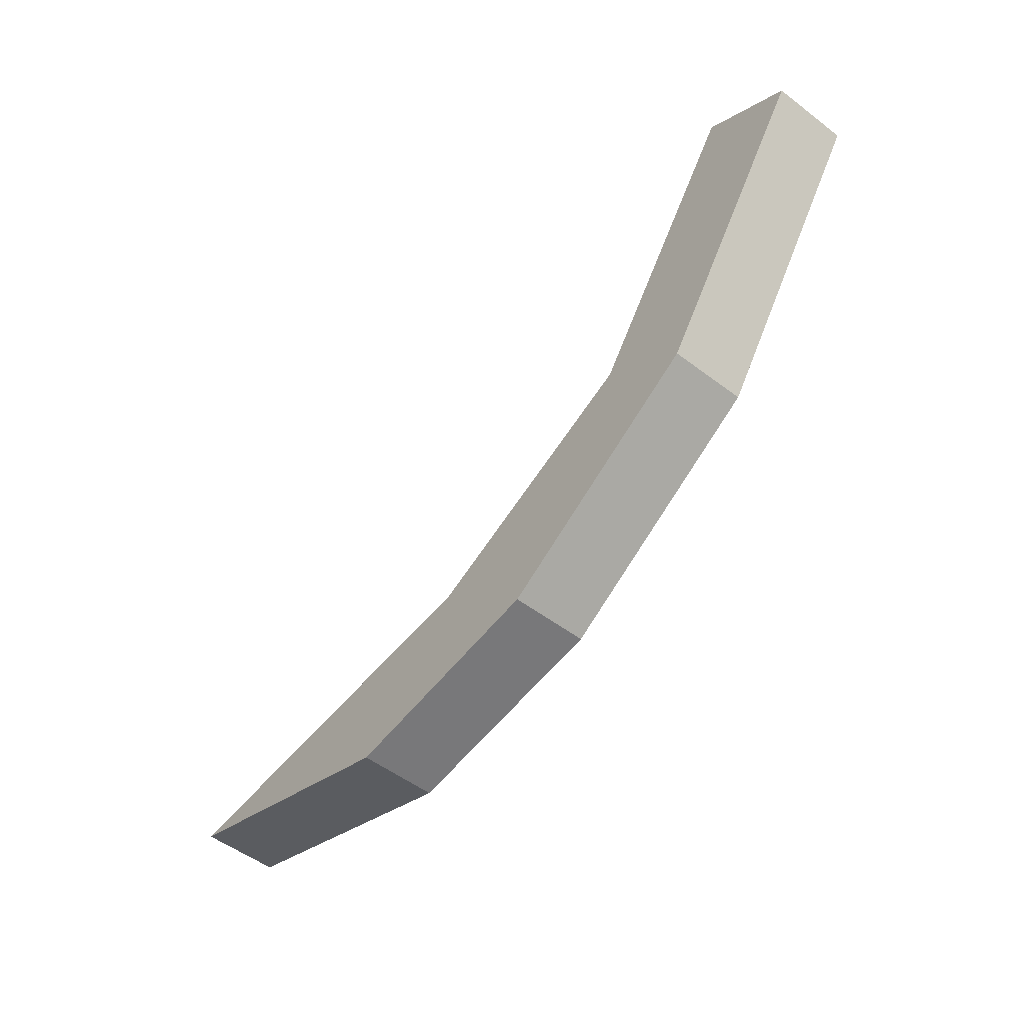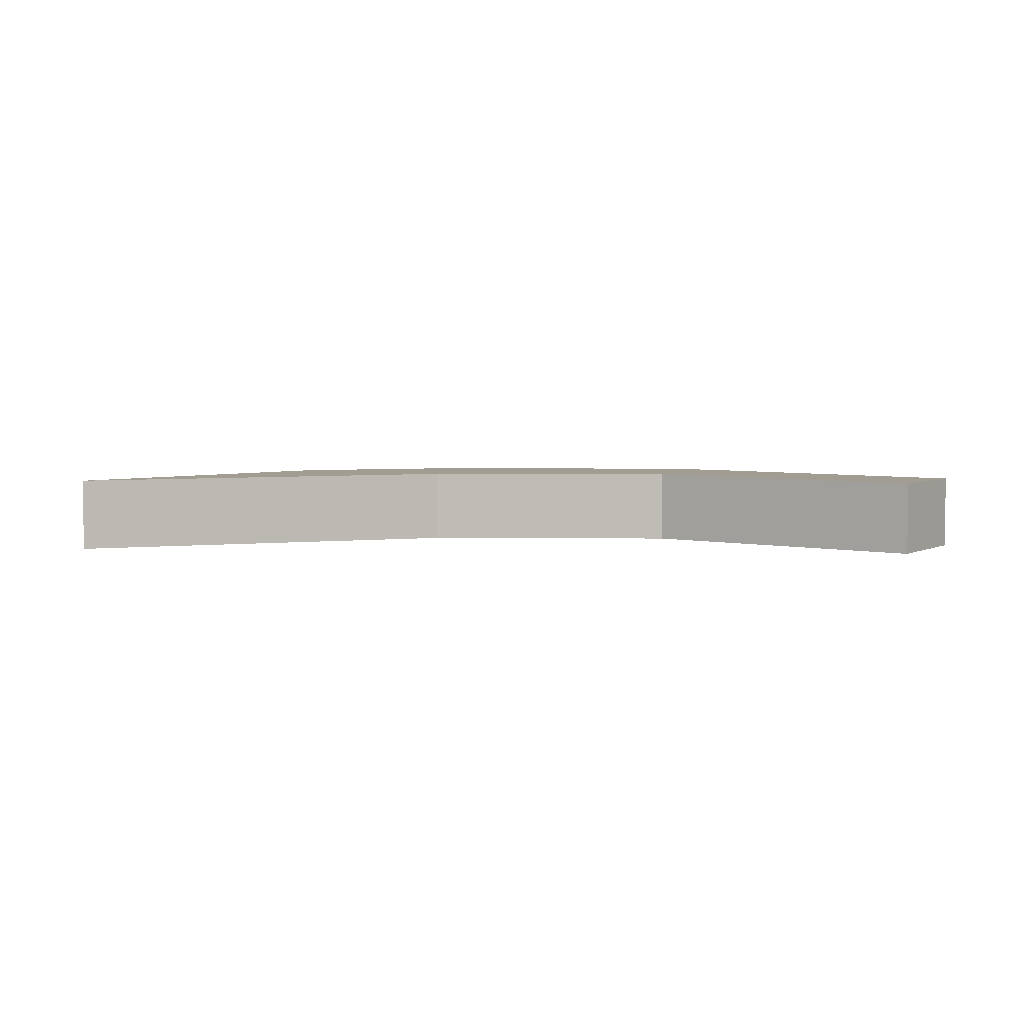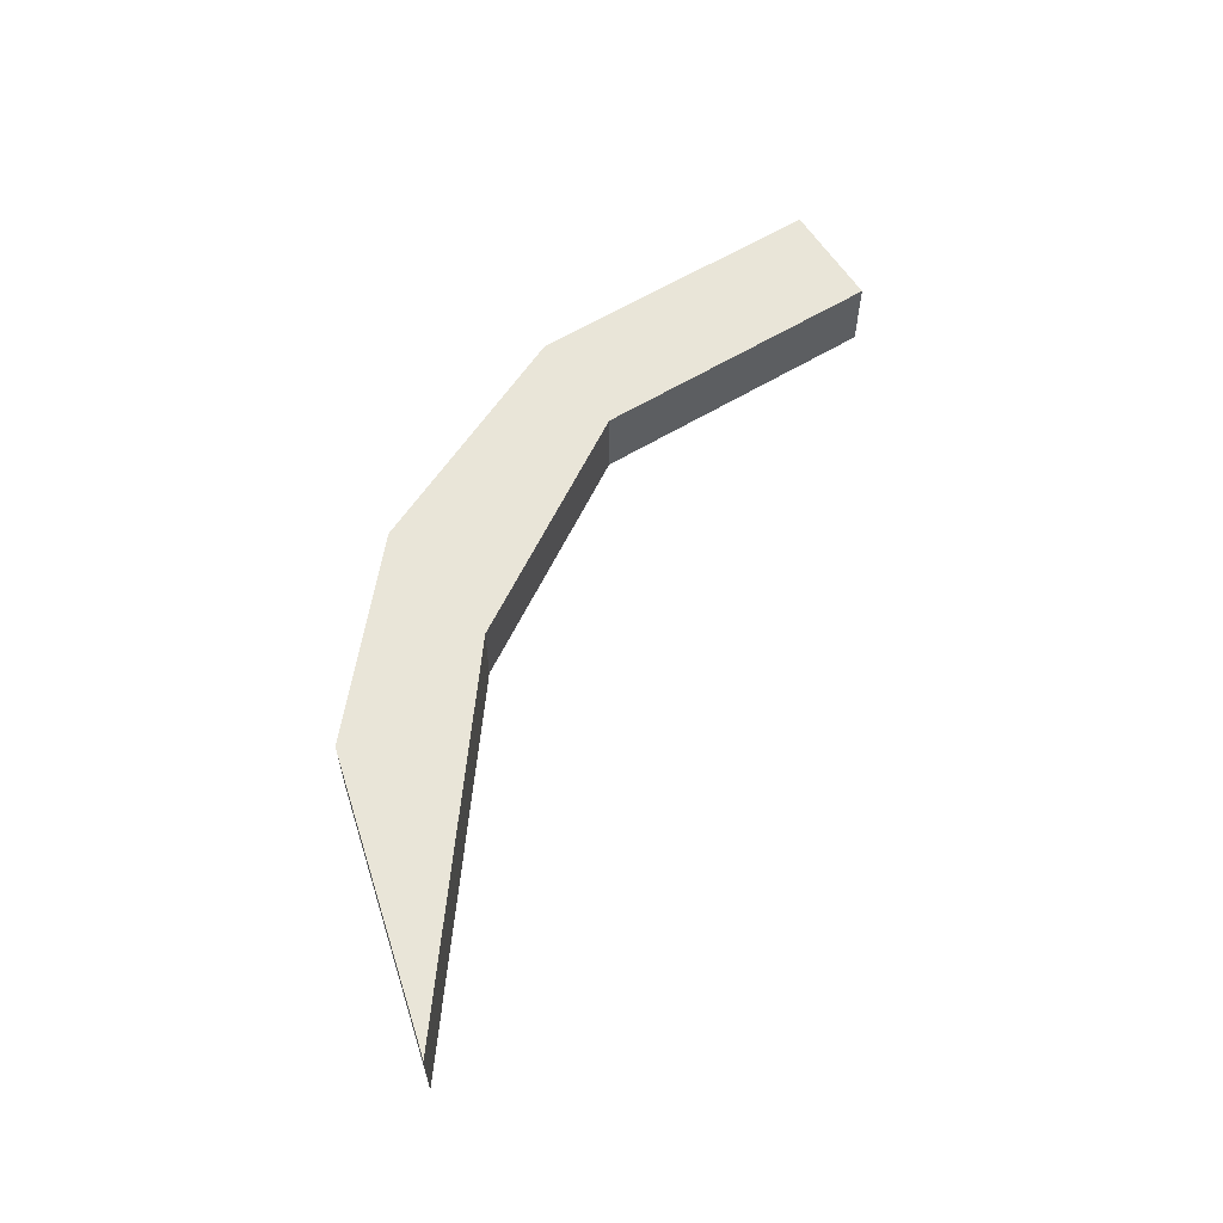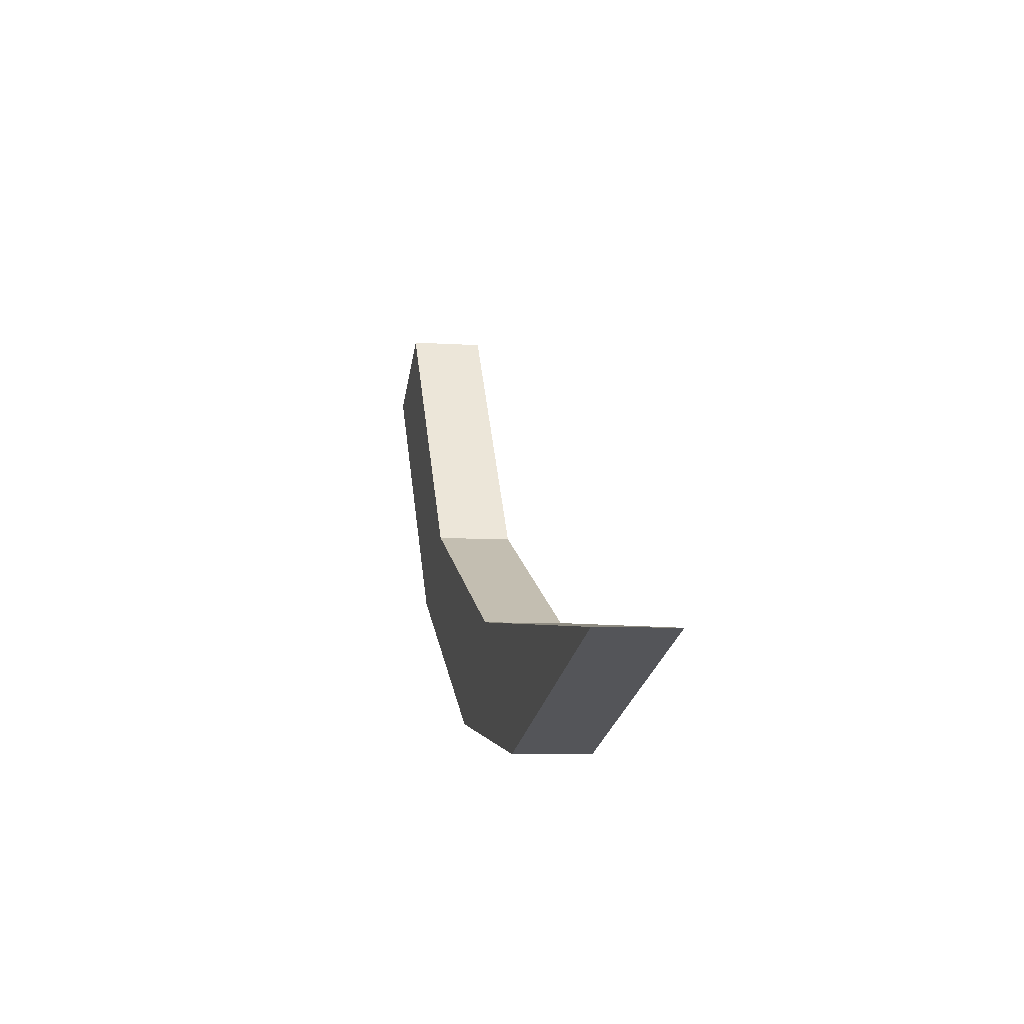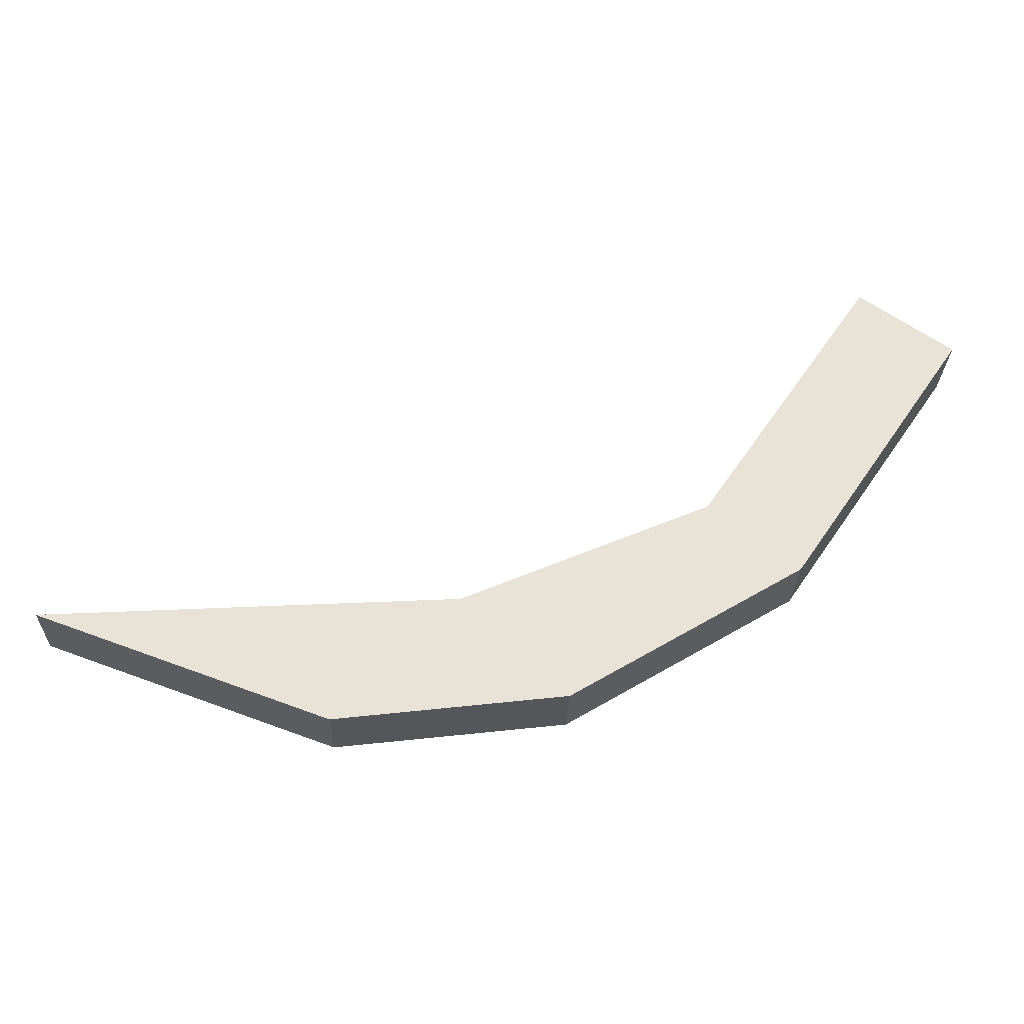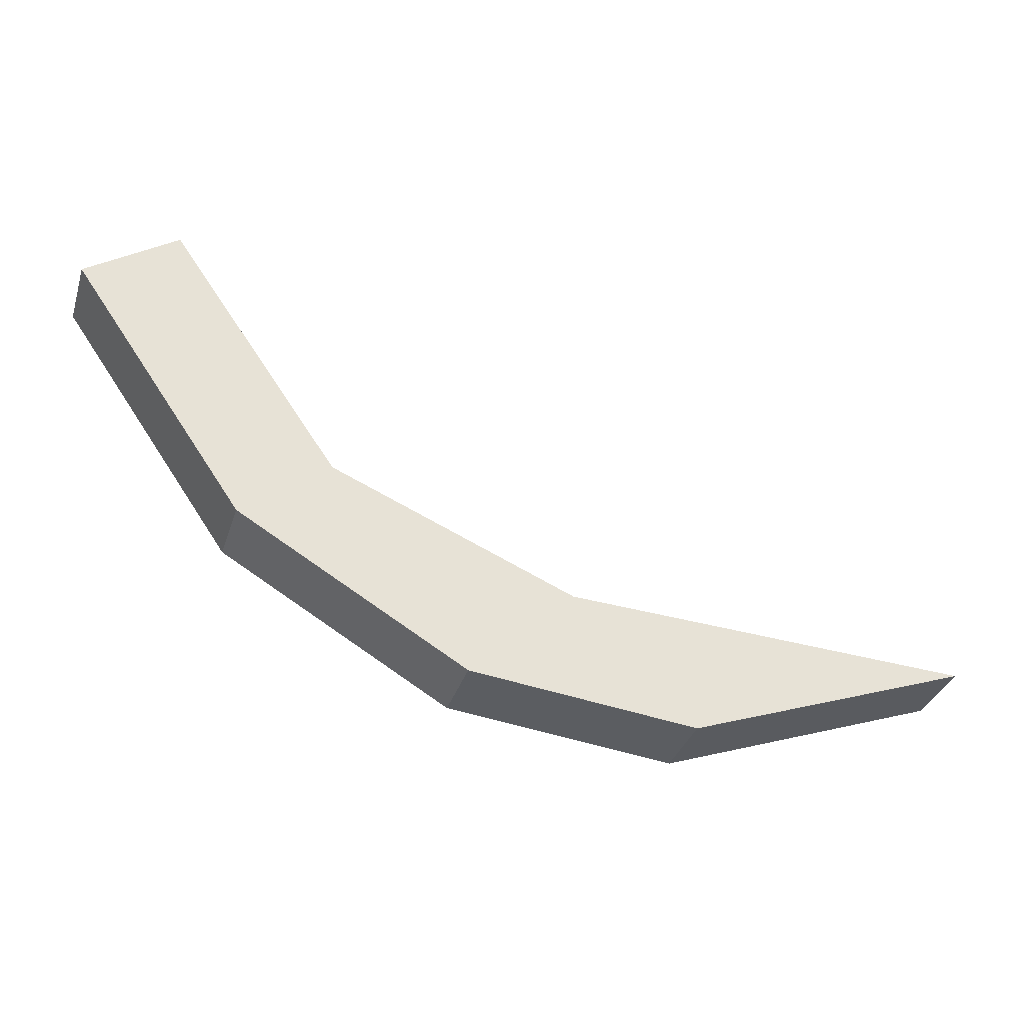
<metadata>
{"format":"obj","ext":"obj","renderer":"f3d","projection":"perspective","resolution":1024,"background":"white","views":[{"elev":-52.2,"azim":50.7,"up":"+Z"},{"elev":4.7,"azim":-21.2,"up":"+Y"},{"elev":59.7,"azim":-87.6,"up":"+Y"},{"elev":-5.8,"azim":-102.4,"up":"+Z"},{"elev":-26.9,"azim":-1.5,"up":"+Z"},{"elev":-34.4,"azim":163.2,"up":"+Z"}]}
</metadata>
<code>
o group_9/ID157#ID157
v 0.0386 -0.1626 0.04012
v 0.00098 -0.1697 0.03812
v 0.0386 -0.1697 0.04012
v 0.00098 -0.1626 0.03812
v 0.00098 -0.1626 0.03812
v 0.0386 -0.1626 0.04012
v 0.00098 -0.1697 0.03812
v 0.0386 -0.1697 0.04012
v 0.02736 -0.1697 0.02851
v 0.0386 -0.1697 0.04012
v 0.00098 -0.1697 0.03812
v 0.04828 -0.1697 0.03091
v 0.06121 -0.1697 0.04972
v 0.06942 -0.1697 0.04343
v 0.07711 -0.1697 0.07286
v 0.08562 -0.1697 0.06701
v 0.08562 -0.1697 0.06701
v 0.06942 -0.1697 0.04343
v 0.07711 -0.1697 0.07286
v 0.06121 -0.1697 0.04972
v 0.04828 -0.1697 0.03091
v 0.0386 -0.1697 0.04012
v 0.02736 -0.1697 0.02851
v 0.00098 -0.1697 0.03812
v 0.0386 -0.1626 0.04012
v 0.06121 -0.1697 0.04972
v 0.06121 -0.1626 0.04972
v 0.0386 -0.1697 0.04012
v 0.0386 -0.1697 0.04012
v 0.0386 -0.1626 0.04012
v 0.06121 -0.1697 0.04972
v 0.06121 -0.1626 0.04972
v 0.08562 -0.1626 0.06701
v 0.06121 -0.1626 0.04972
v 0.07711 -0.1626 0.07286
v 0.04828 -0.1626 0.03091
v 0.06942 -0.1626 0.04343
v 0.0386 -0.1626 0.04012
v 0.02736 -0.1626 0.02851
v 0.00098 -0.1626 0.03812
v 0.06121 -0.1626 0.04972
v 0.0386 -0.1626 0.04012
v 0.04828 -0.1626 0.03091
v 0.02736 -0.1626 0.02851
v 0.00098 -0.1626 0.03812
v 0.06942 -0.1626 0.04343
v 0.08562 -0.1626 0.06701
v 0.07711 -0.1626 0.07286
v 0.00098 -0.1626 0.03812
v 0.02736 -0.1697 0.02851
v 0.00098 -0.1697 0.03812
v 0.02736 -0.1626 0.02851
v 0.02736 -0.1626 0.02851
v 0.00098 -0.1626 0.03812
v 0.02736 -0.1697 0.02851
v 0.00098 -0.1697 0.03812
v 0.02736 -0.1626 0.02851
v 0.04828 -0.1697 0.03091
v 0.02736 -0.1697 0.02851
v 0.04828 -0.1626 0.03091
v 0.04828 -0.1626 0.03091
v 0.02736 -0.1626 0.02851
v 0.04828 -0.1697 0.03091
v 0.02736 -0.1697 0.02851
v 0.04828 -0.1697 0.03091
v 0.06942 -0.1626 0.04343
v 0.06942 -0.1697 0.04343
v 0.04828 -0.1626 0.03091
v 0.04828 -0.1626 0.03091
v 0.04828 -0.1697 0.03091
v 0.06942 -0.1626 0.04343
v 0.06942 -0.1697 0.04343
v 0.06942 -0.1697 0.04343
v 0.08562 -0.1626 0.06701
v 0.08562 -0.1697 0.06701
v 0.06942 -0.1626 0.04343
v 0.06942 -0.1626 0.04343
v 0.06942 -0.1697 0.04343
v 0.08562 -0.1626 0.06701
v 0.08562 -0.1697 0.06701
v 0.08562 -0.1626 0.06701
v 0.07711 -0.1697 0.07286
v 0.08562 -0.1697 0.06701
v 0.07711 -0.1626 0.07286
v 0.07711 -0.1626 0.07286
v 0.08562 -0.1626 0.06701
v 0.07711 -0.1697 0.07286
v 0.08562 -0.1697 0.06701
v 0.06121 -0.1626 0.04972
v 0.07711 -0.1697 0.07286
v 0.07711 -0.1626 0.07286
v 0.06121 -0.1697 0.04972
v 0.06121 -0.1697 0.04972
v 0.06121 -0.1626 0.04972
v 0.07711 -0.1697 0.07286
v 0.07711 -0.1626 0.07286
f 1 2 3
f 2 1 4
f 5 6 7
f 8 7 6
f 9 10 11
f 10 9 12
f 10 12 13
f 13 12 14
f 13 14 15
f 15 14 16
f 17 18 19
f 19 18 20
f 18 21 20
f 20 21 22
f 21 23 22
f 24 22 23
f 25 26 27
f 26 25 28
f 29 30 31
f 32 31 30
f 33 34 35
f 34 33 36
f 36 33 37
f 38 39 40
f 39 38 36
f 36 38 34
f 41 42 43
f 43 42 44
f 45 44 42
f 46 47 43
f 43 47 41
f 48 41 47
f 49 50 51
f 50 49 52
f 53 54 55
f 56 55 54
f 57 58 59
f 58 57 60
f 61 62 63
f 64 63 62
f 65 66 67
f 66 65 68
f 69 70 71
f 72 71 70
f 73 74 75
f 74 73 76
f 77 78 79
f 80 79 78
f 81 82 83
f 82 81 84
f 85 86 87
f 88 87 86
f 89 90 91
f 90 89 92
f 93 94 95
f 96 95 94

</code>
